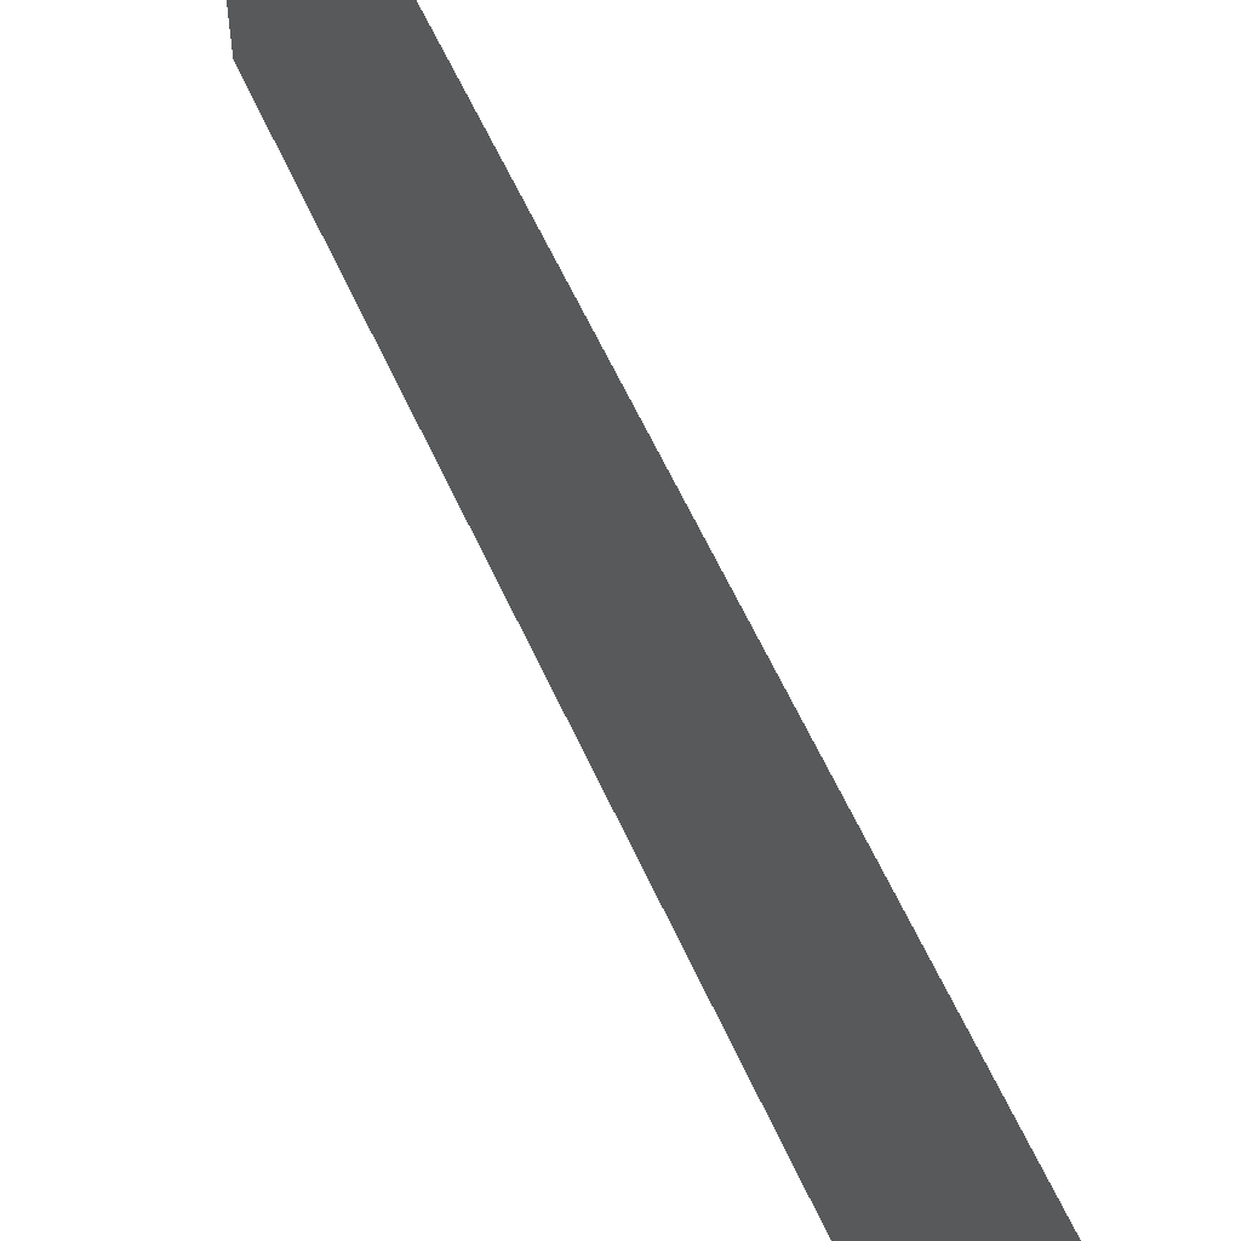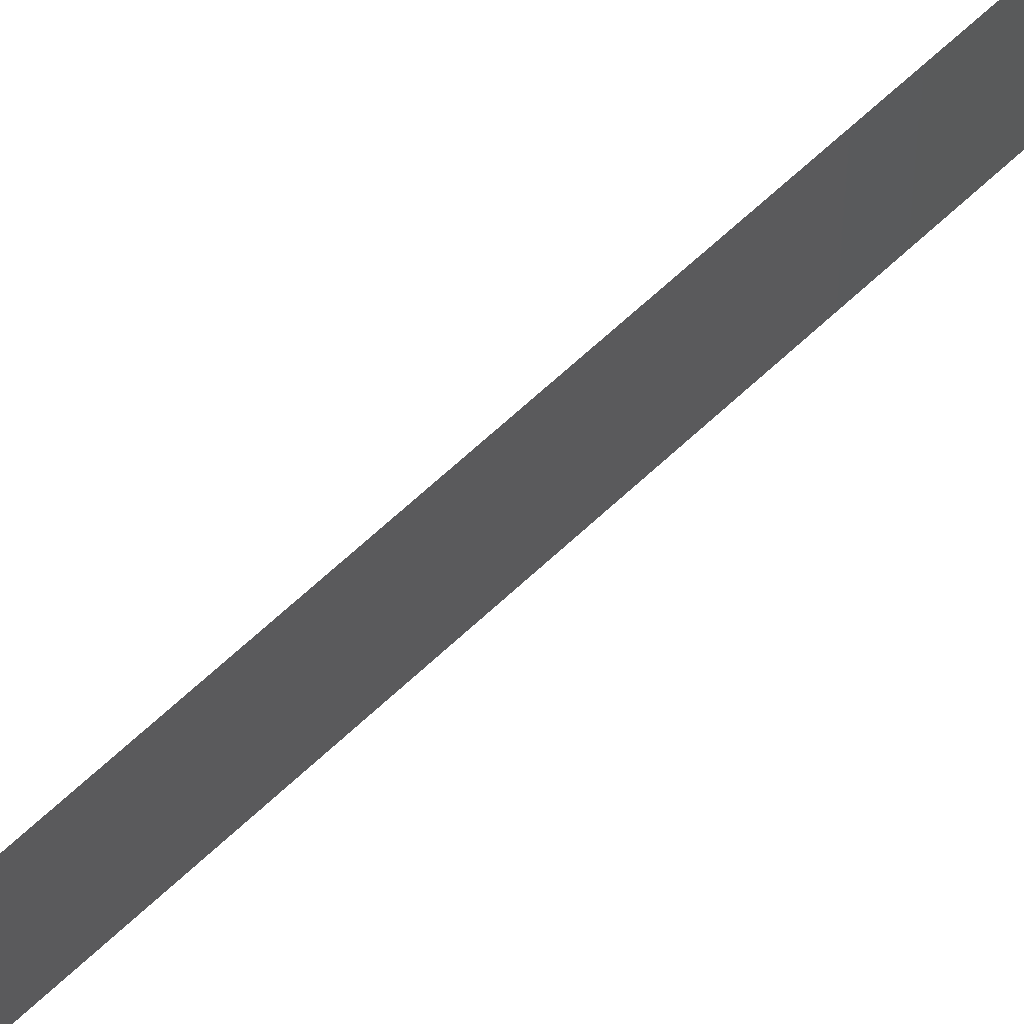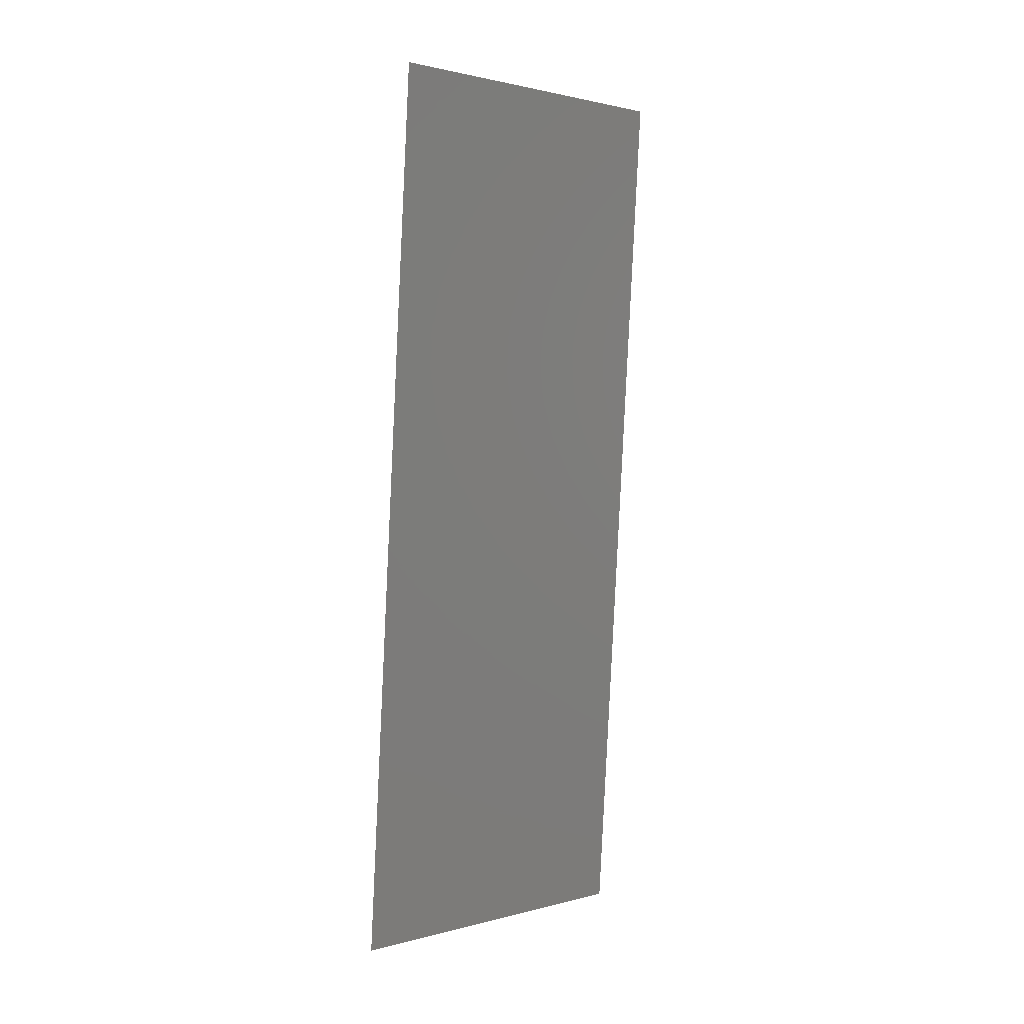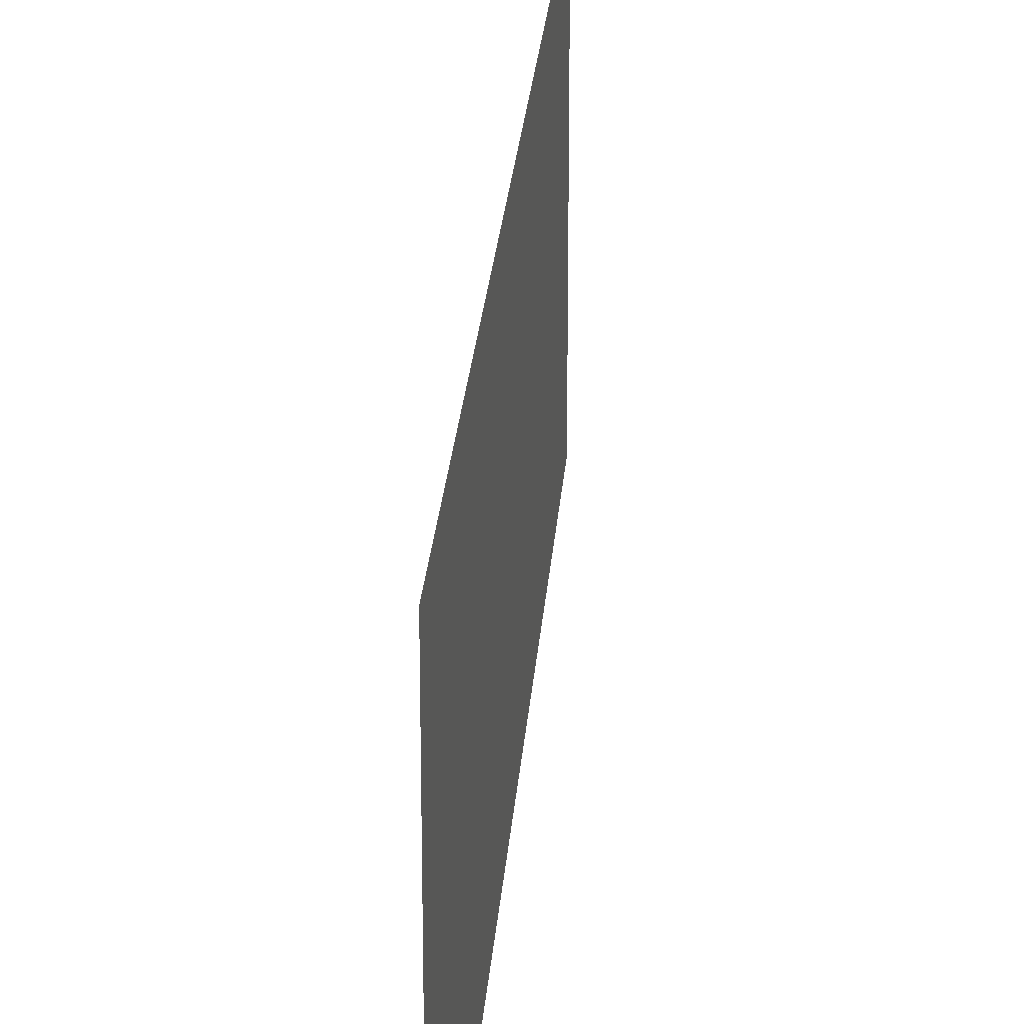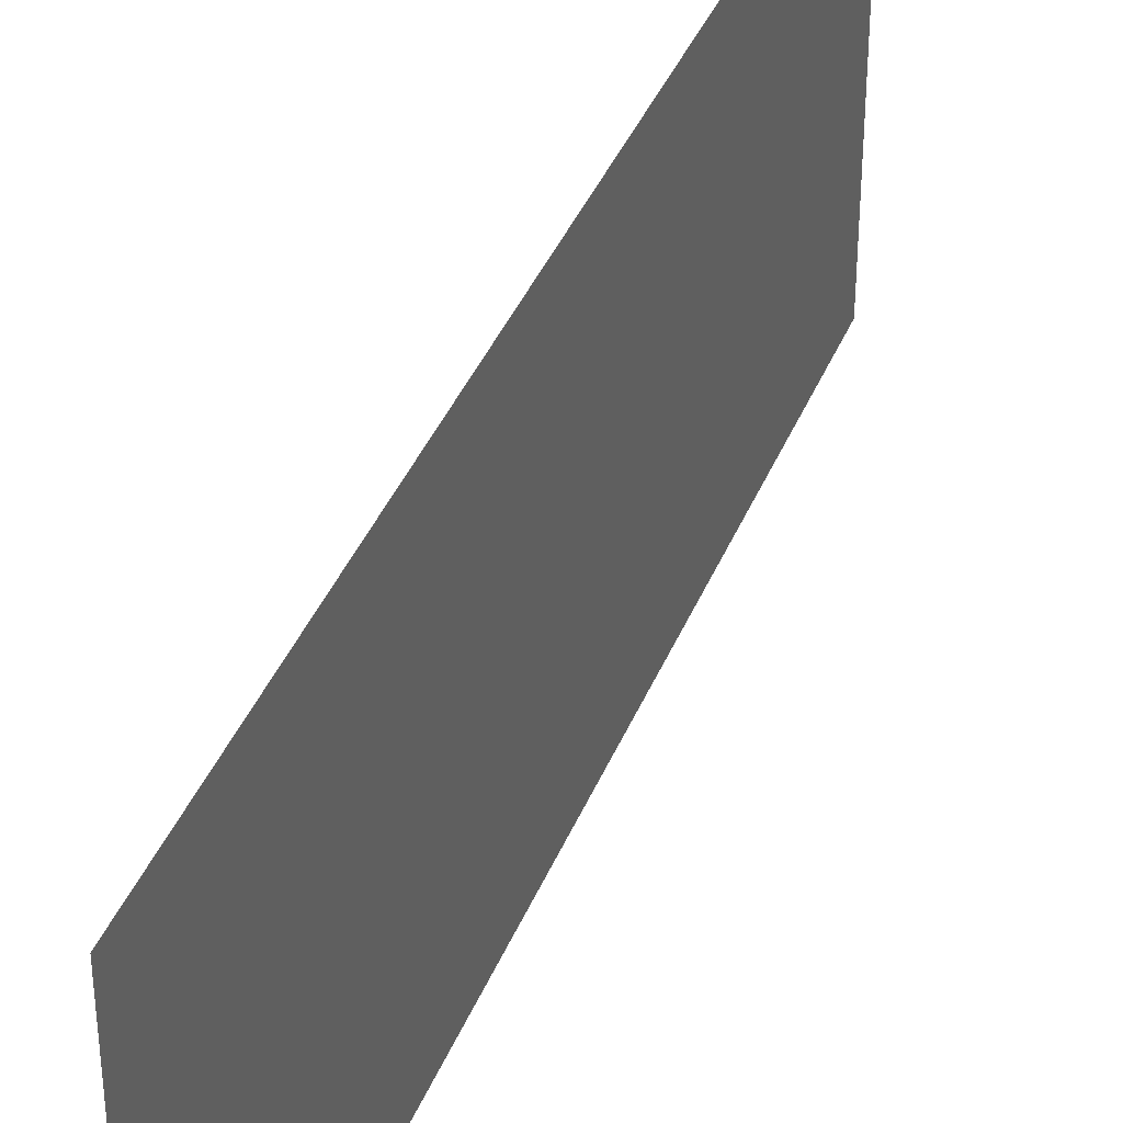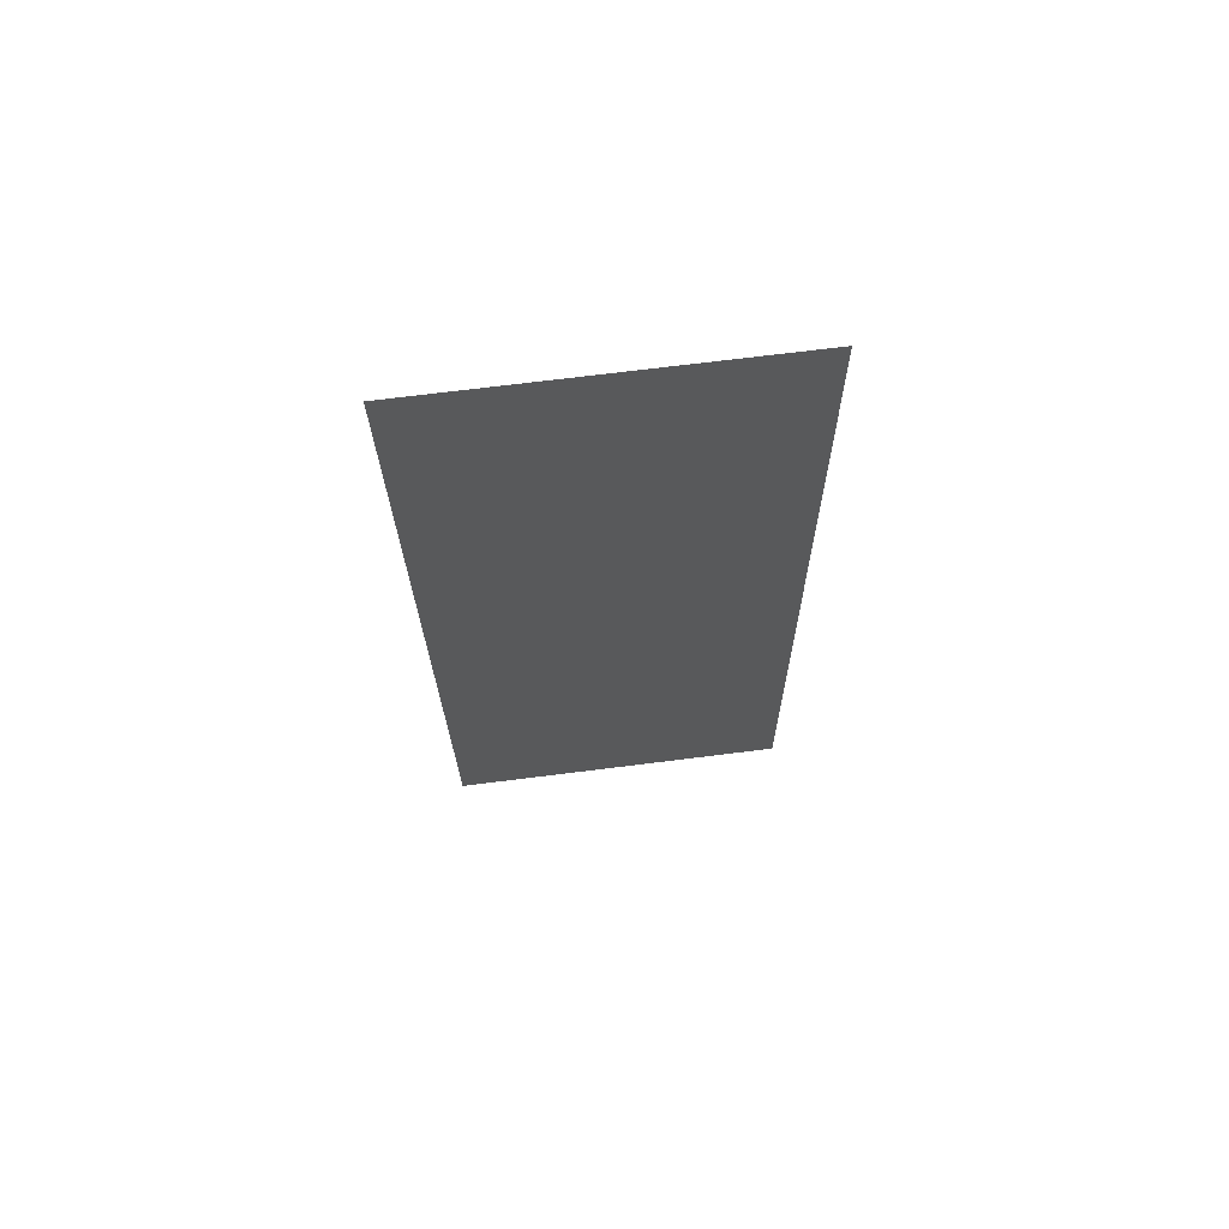
<metadata>
{"format":"stl","ext":"stl","renderer":"f3d","projection":"perspective","resolution":1024,"background":"white","views":[{"elev":59.3,"azim":152.0,"up":"+Z"},{"elev":75.8,"azim":44.5,"up":"+Z"},{"elev":1.5,"azim":46.0,"up":"+Y"},{"elev":24.9,"azim":-179.7,"up":"+Z"},{"elev":39.0,"azim":16.7,"up":"+Z"},{"elev":72.0,"azim":-97.1,"up":"+Y"}]}
</metadata>
<code>
# stl→obj: 21 verts, 26 faces
v 0.00944 0.02094 0
v 0.009026 0.01491 0.01048
v 0.00872 0.01047 0
v 0.01016 0.03141 0.02
v 0.01057 0.03743 0.009362
v 0.01088 0.04188 0.02
v 0.0098 0.02618 0.009973
v 0.00944 0.02094 0.02
v 0.008517 0.007512 0.007697
v 0.0111 0.04504 0.01238
v 0.01016 0.03141 0
v 0.01088 0.04188 0
v 0.00872 0.01047 0.02
v 0.0116 0.05236 0.02
v 0.0116 0.05236 0.01
v 0.008 0 0
v 0.008 0 0.01
v 0.01118 0.04619 0.005963
v 0.008426 0.006195 0.01402
v 0.008 0 0.02
v 0.0116 0.05236 0
f 1 2 3
f 4 5 6
f 4 7 5
f 8 7 4
f 1 7 2
f 2 7 8
f 2 9 3
f 5 10 6
f 5 7 11
f 11 7 1
f 12 5 11
f 13 2 8
f 14 10 15
f 16 9 17
f 3 9 16
f 6 10 14
f 12 18 5
f 13 19 2
f 2 19 9
f 5 18 10
f 20 19 13
f 21 18 12
f 15 18 21
f 17 19 20
f 9 19 17
f 10 18 15

</code>
